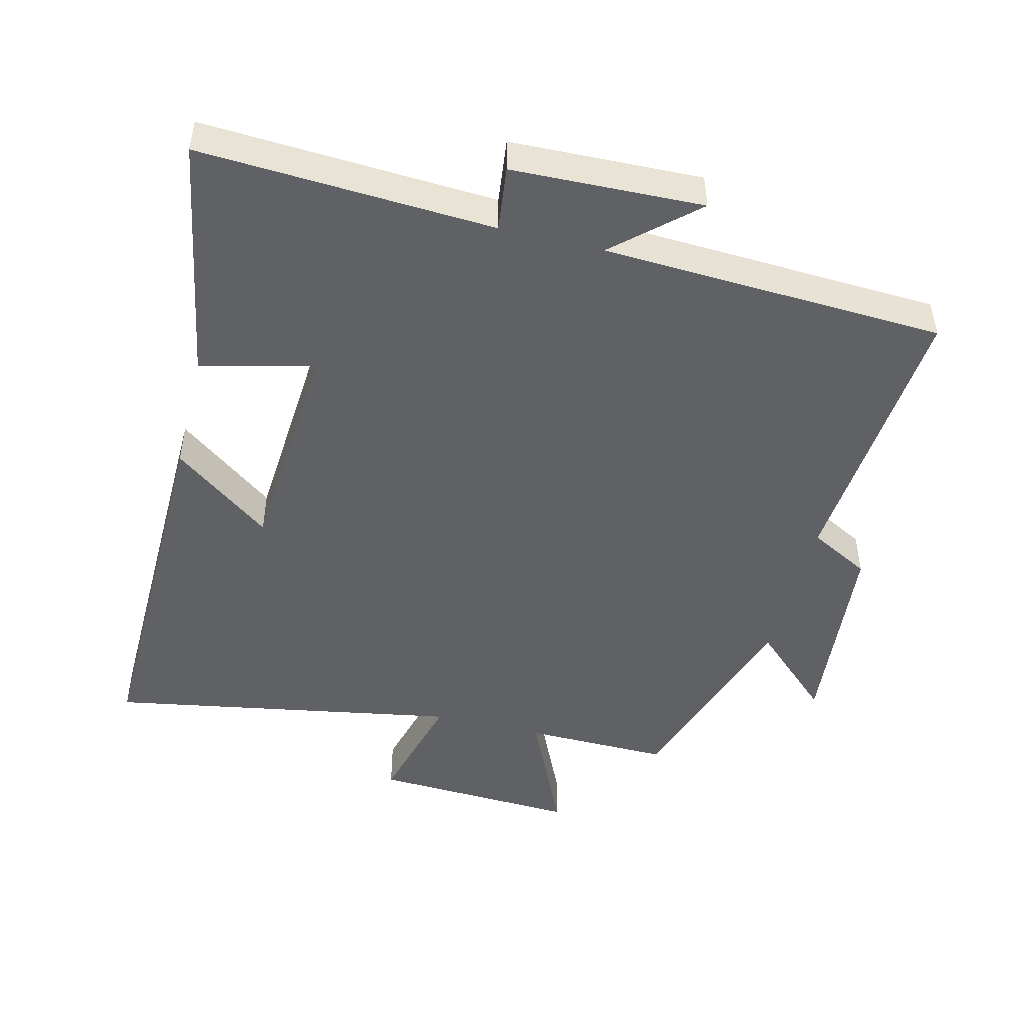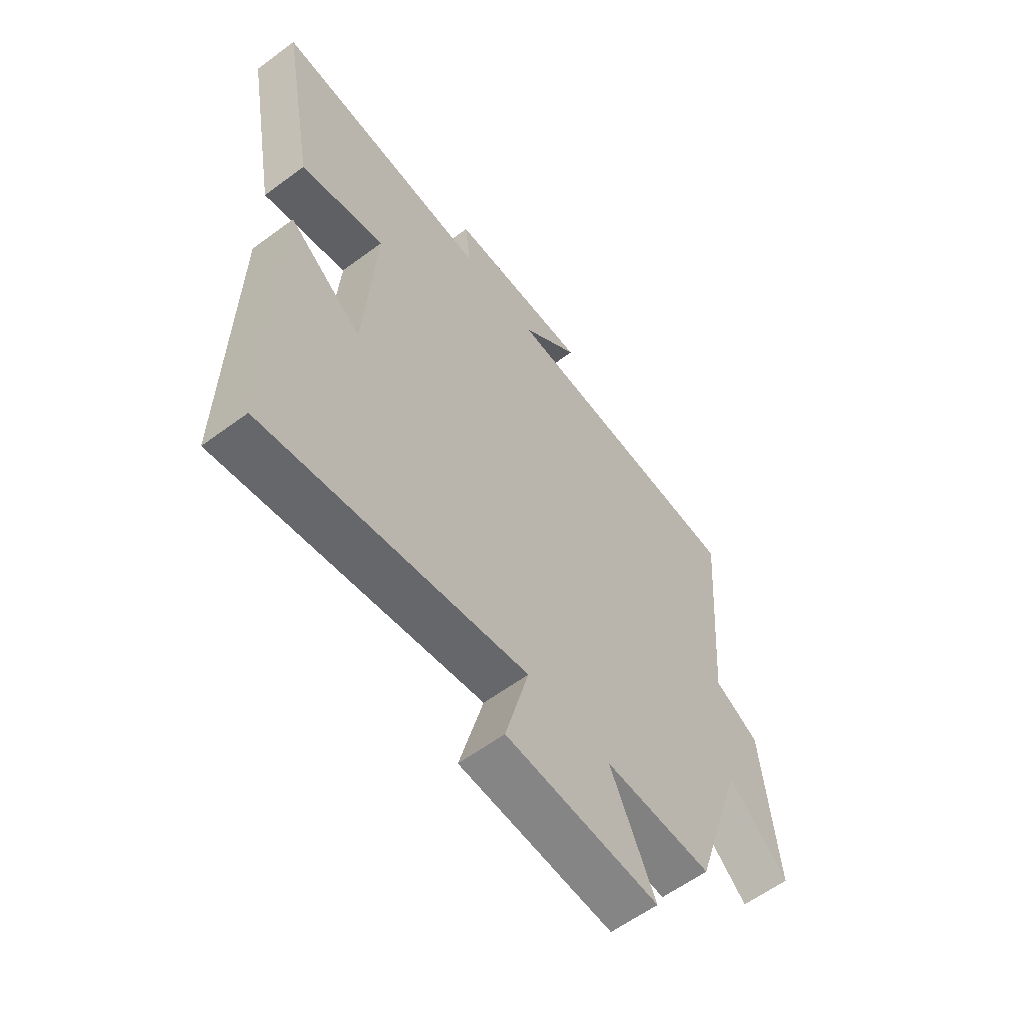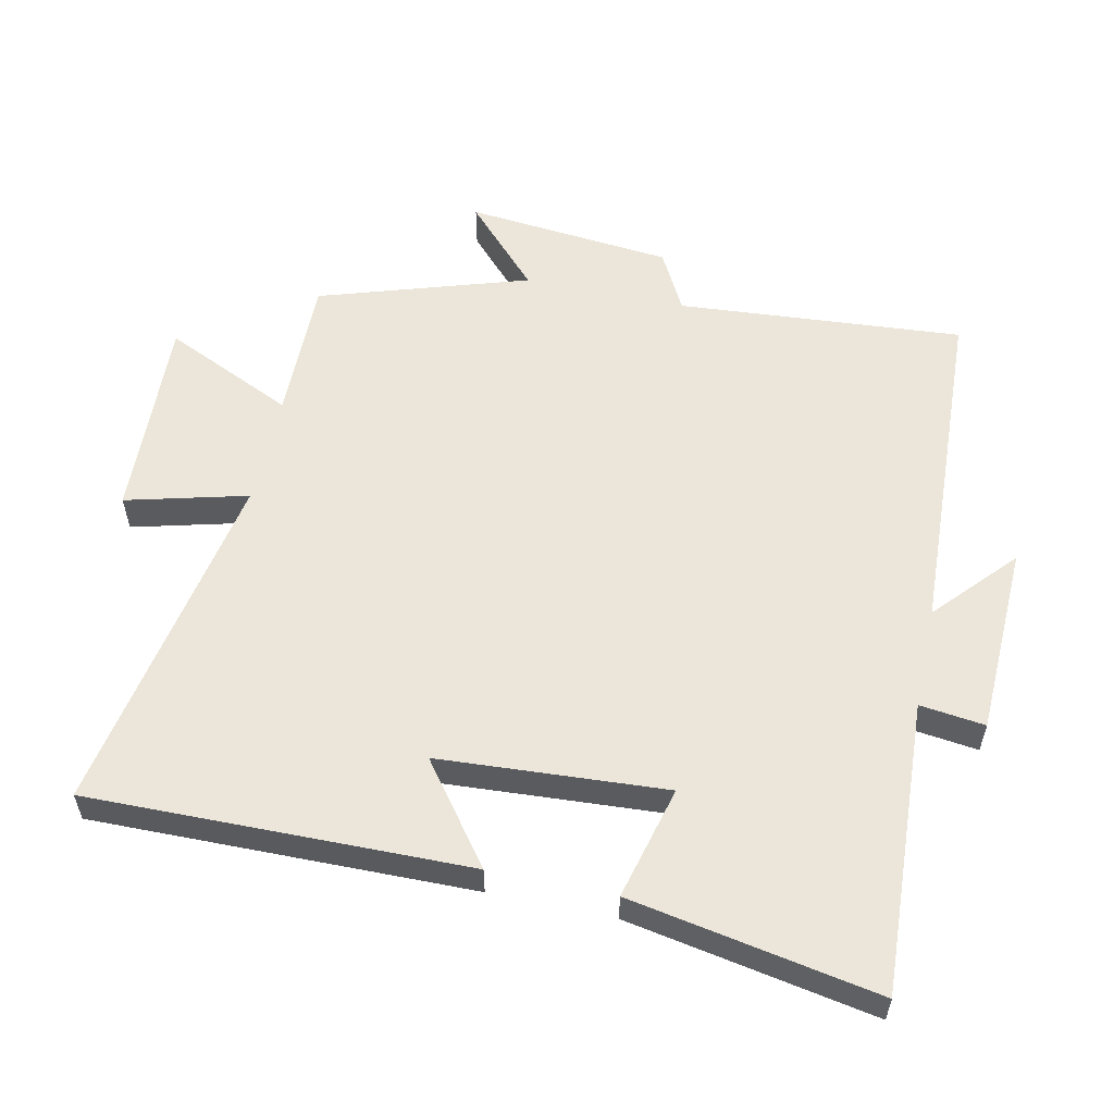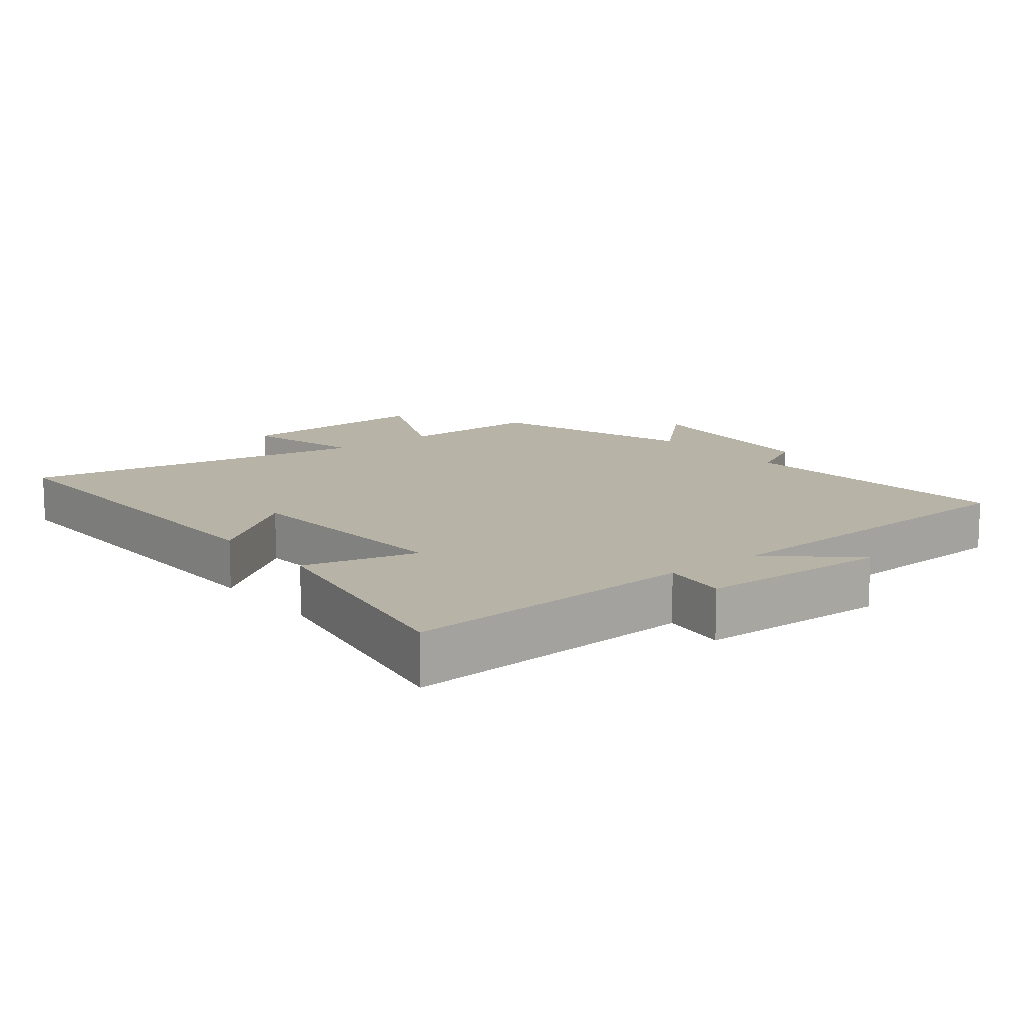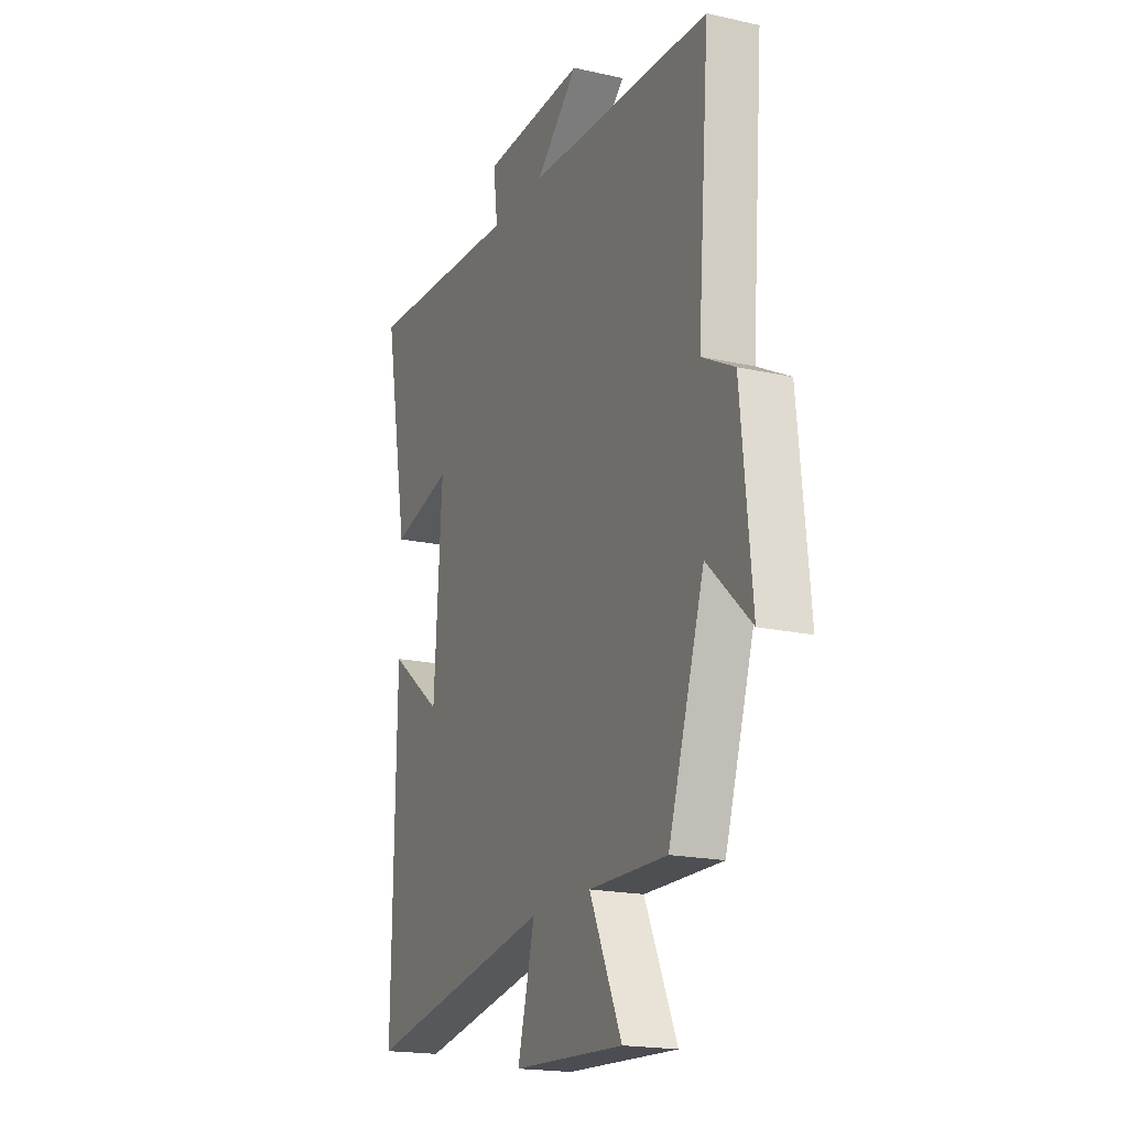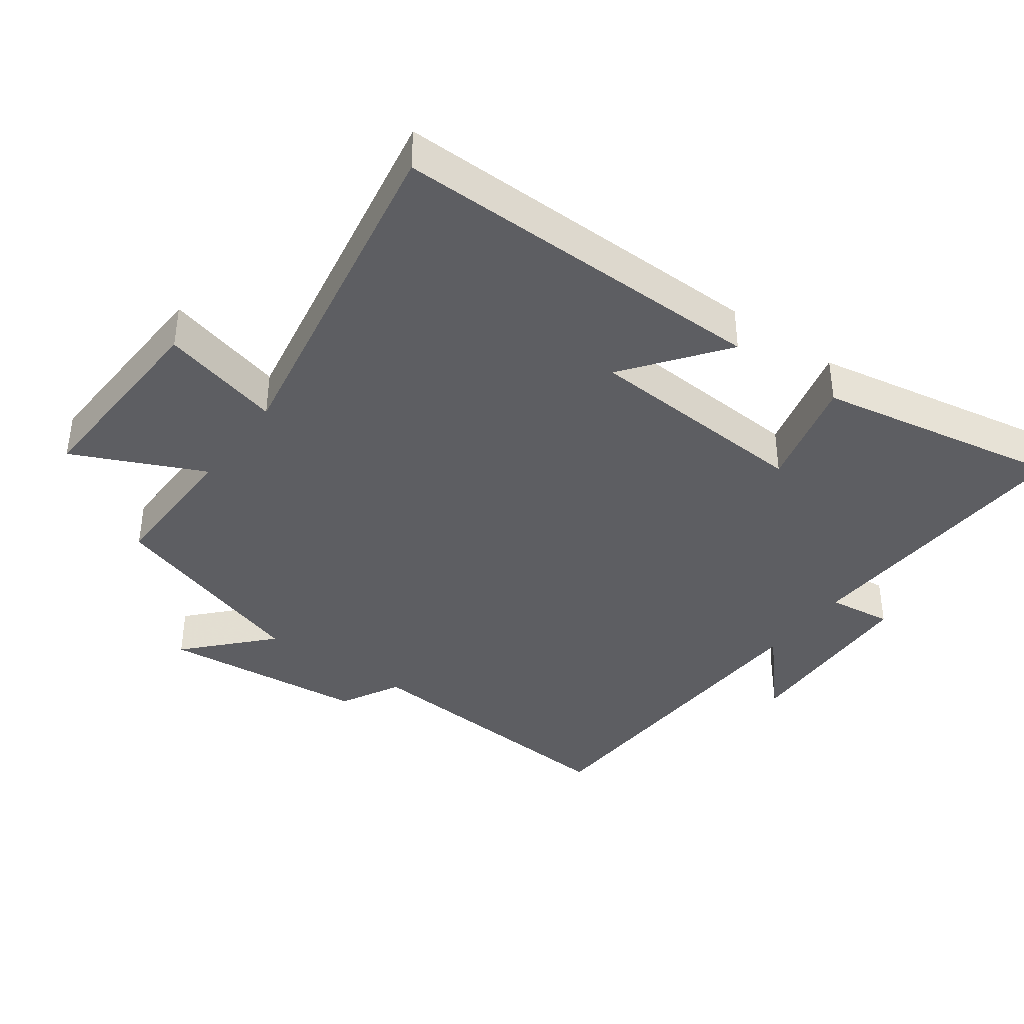
<metadata>
{"format":"obj","ext":"obj","renderer":"f3d","projection":"perspective","resolution":1024,"background":"white","views":[{"elev":-47.9,"azim":-14.1,"up":"+Y"},{"elev":-59.9,"azim":-52.8,"up":"+Z"},{"elev":56.6,"azim":-77.8,"up":"+Y"},{"elev":12.8,"azim":-38.5,"up":"+Y"},{"elev":-18.8,"azim":66.8,"up":"+Z"},{"elev":-38.9,"azim":-126.0,"up":"+Y"}]}
</metadata>
<code>
v -0.567 0.07 0.523
v -0.13 0.07 0.5
v -0.142 0.07 0.597
v 0.142 0.07 0.607
v 0.024 0.07 0.5
v 0.533 0.07 0.477
v 0.5 0.07 0.052
v 0.59 0.07 0.004
v 0.62 0.07 -0.304
v 0.5 0.07 -0.192
v 0.4 0.07 -0.503
v 0.184 0.07 -0.5
v 0.273 0.07 -0.694
v -0.033 0.07 -0.68
v 0.014 0.07 -0.5
v -0.509 0.07 -0.594
v -0.5 0.07 -0.029
v -0.353 0.07 -0.14
v -0.331 0.07 0.198
v -0.5 0.07 0.155
v -0.567 0 0.523
v -0.13 0 0.5
v -0.142 0 0.597
v 0.142 0 0.607
v 0.024 0 0.5
v 0.533 0 0.477
v 0.5 0 0.052
v 0.59 0 0.004
v 0.62 0 -0.304
v 0.5 0 -0.192
v 0.4 0 -0.503
v 0.184 0 -0.5
v 0.273 0 -0.694
v -0.033 0 -0.68
v 0.014 0 -0.5
v -0.509 0 -0.594
v -0.5 0 -0.029
v -0.353 0 -0.14
v -0.331 0 0.198
v -0.5 0 0.155
f 19 20 1 2
f 18 19 2
f 15 16 17 18
f 15 18 2
f 12 13 14 15
f 12 15 2 3
f 10 11 12 3
f 7 8 9 10
f 7 10 3
f 5 6 7
f 5 7 3
f 3 4 5
f 22 21 40 39
f 22 39 38
f 38 37 36 35
f 22 38 35
f 35 34 33 32
f 23 22 35 32
f 23 32 31 30
f 30 29 28 27
f 23 30 27
f 27 26 25
f 23 27 25
f 25 24 23
f 1 21 22 2
f 2 22 23 3
f 3 23 24 4
f 4 24 25 5
f 5 25 26 6
f 6 26 27 7
f 7 27 28 8
f 8 28 29 9
f 9 29 30 10
f 10 30 31 11
f 11 31 32 12
f 12 32 33 13
f 13 33 34 14
f 14 34 35 15
f 15 35 36 16
f 16 36 37 17
f 17 37 38 18
f 18 38 39 19
f 19 39 40 20
f 20 40 21 1

</code>
